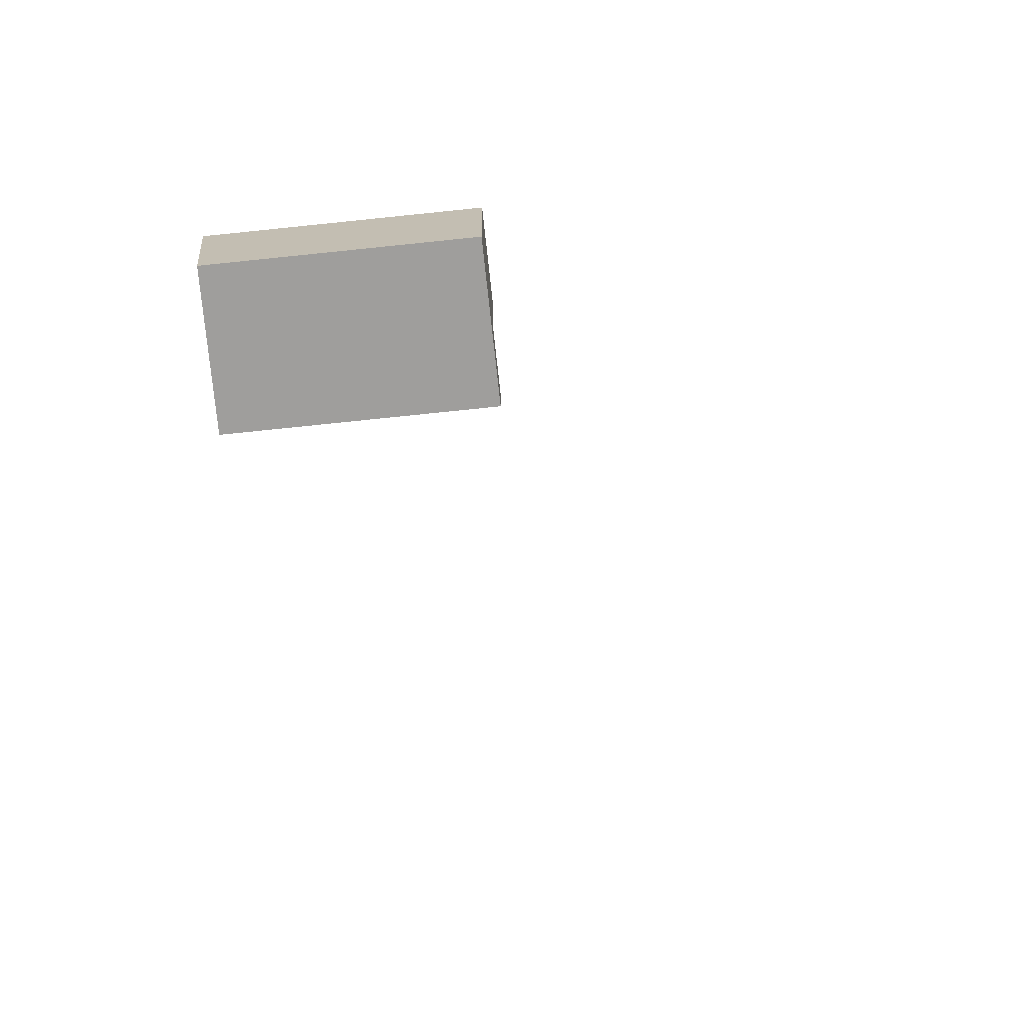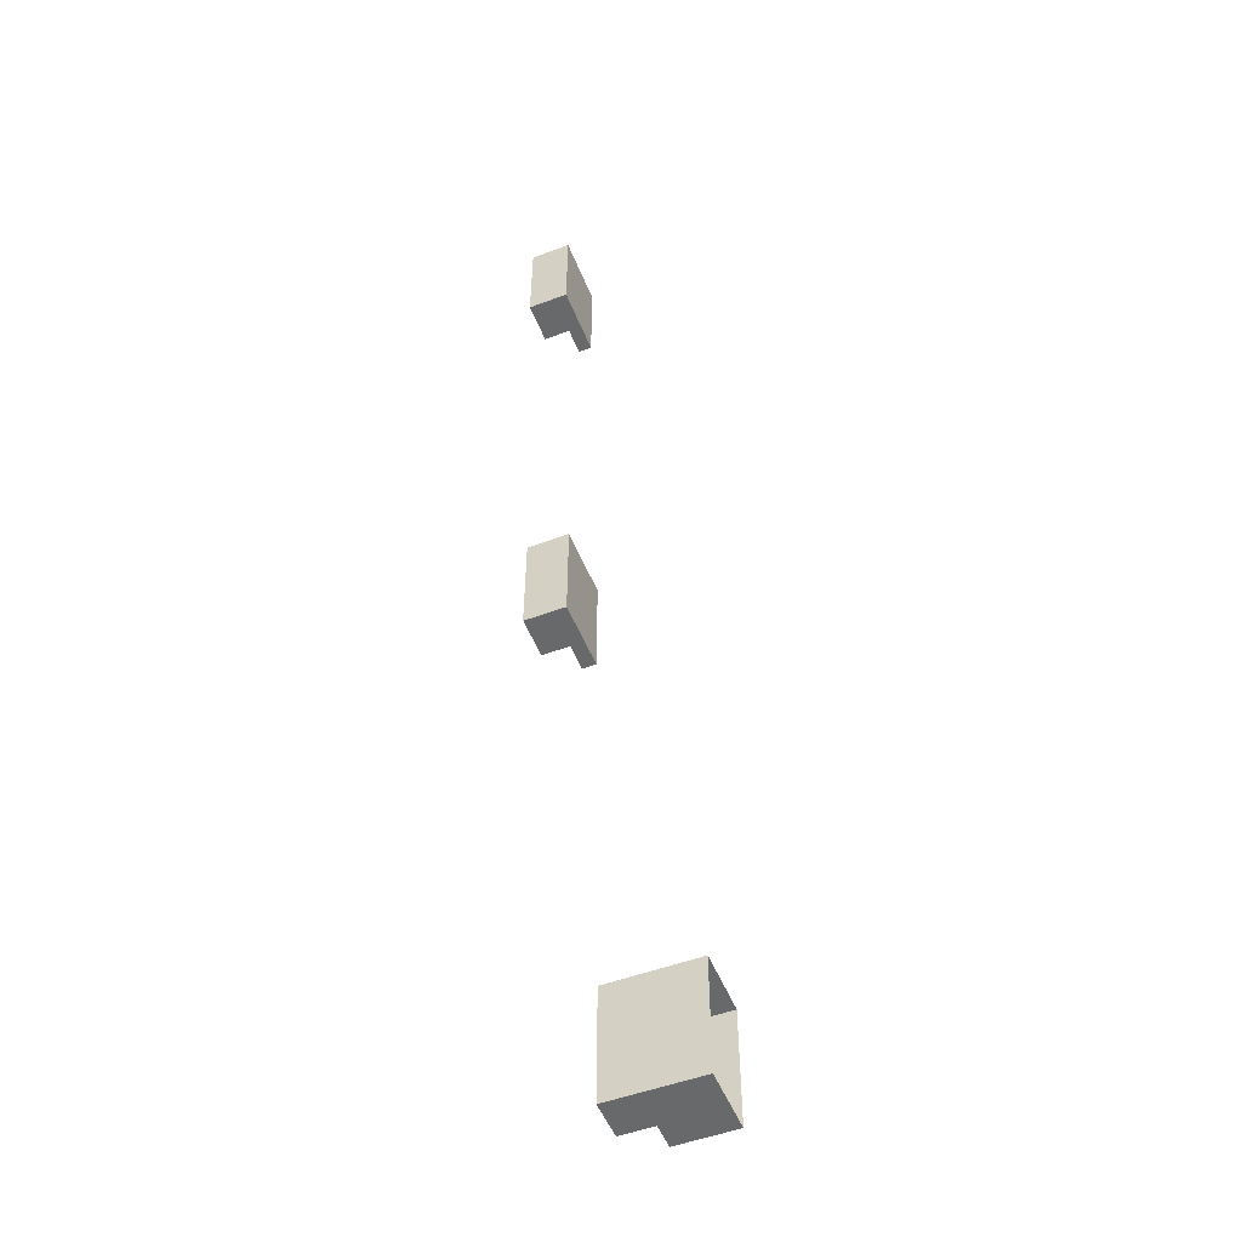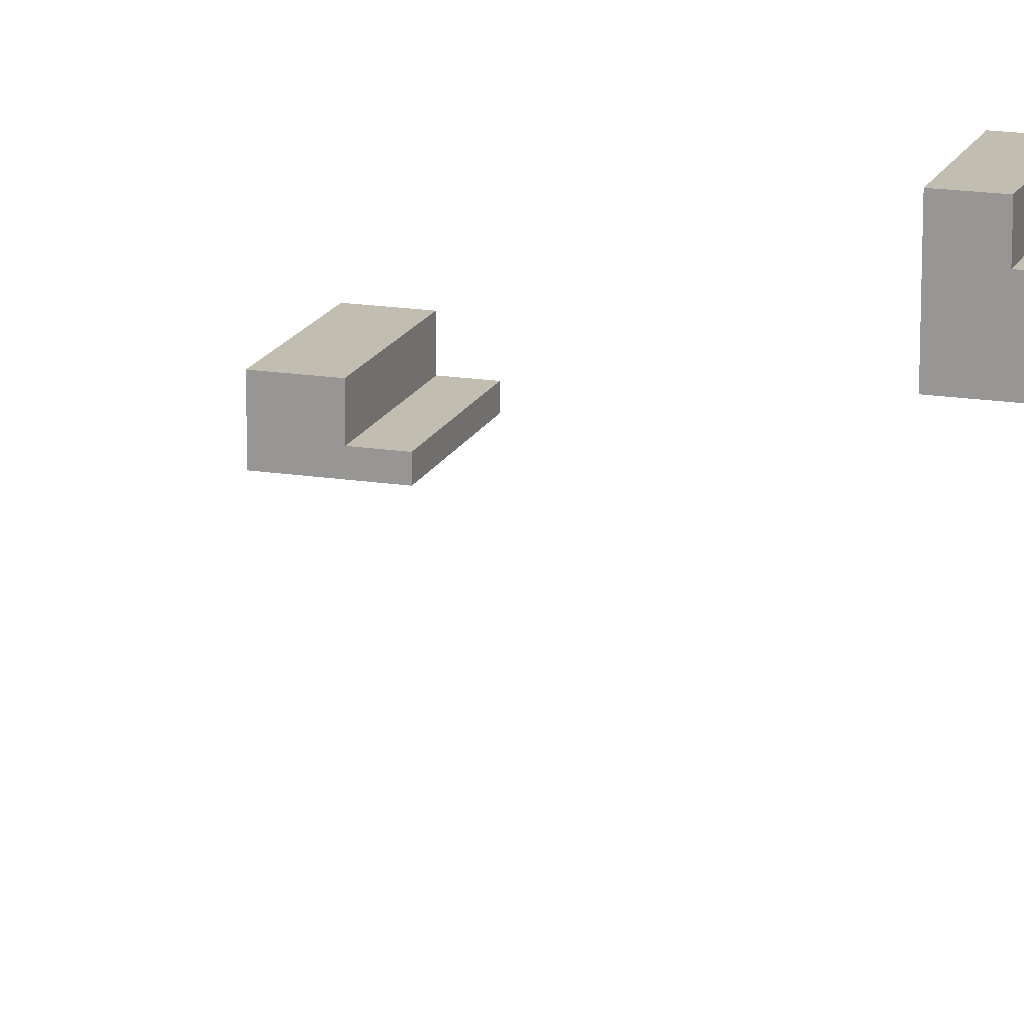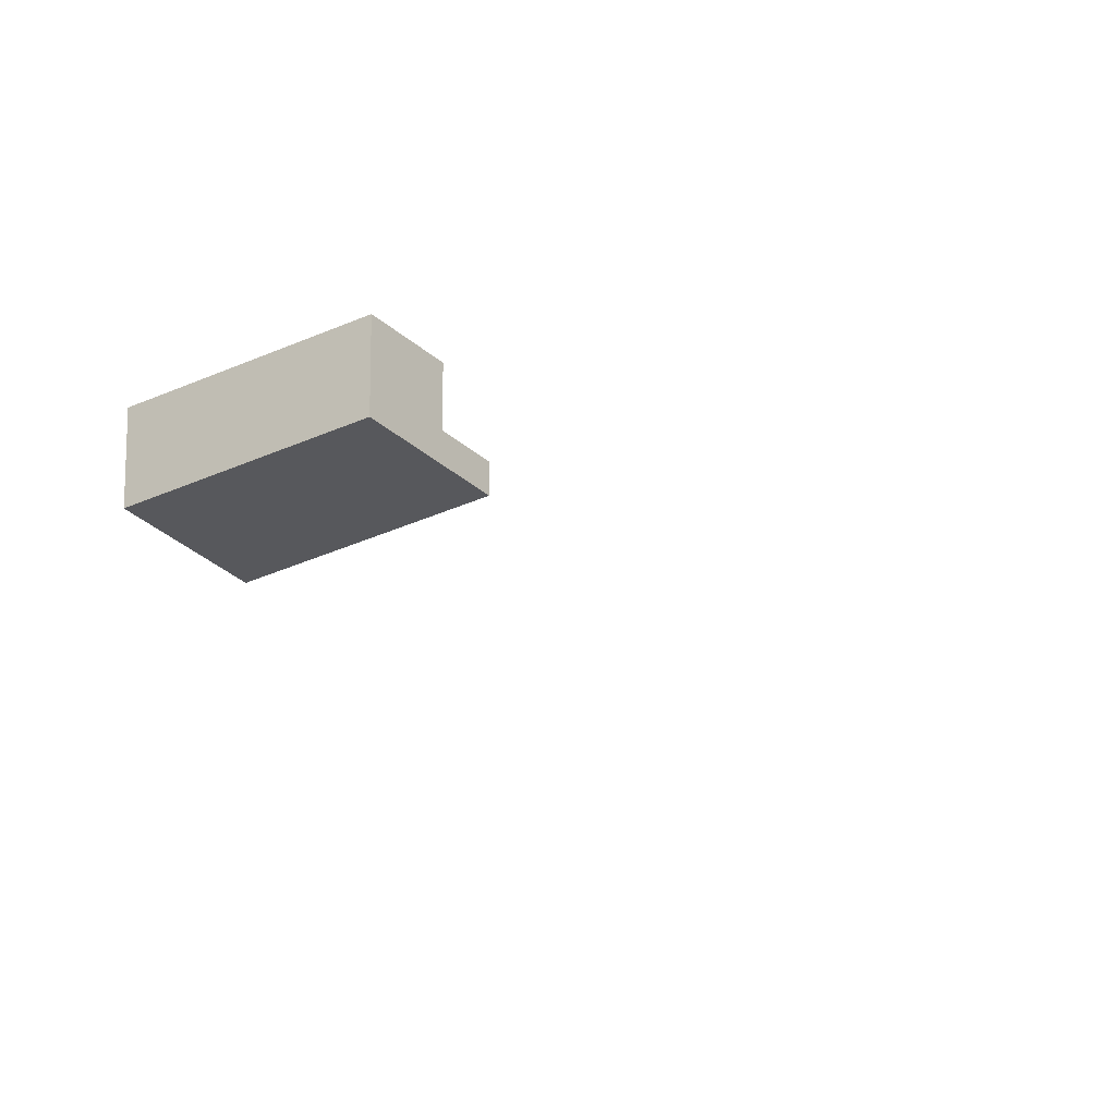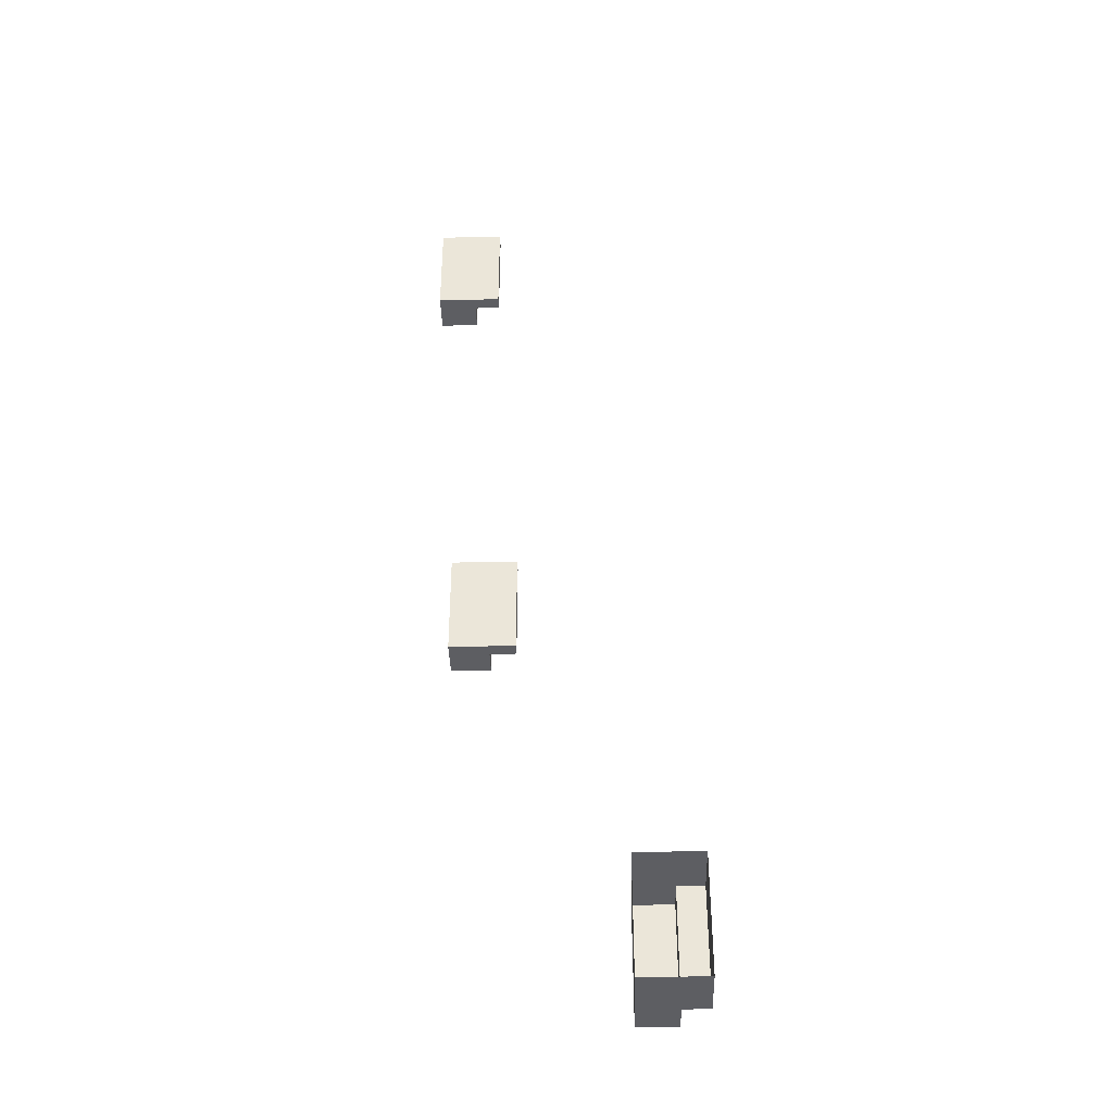
<metadata>
{"format":"obj","ext":"obj","renderer":"f3d","projection":"perspective","resolution":1024,"background":"white","views":[{"elev":-71.0,"azim":-83.9,"up":"+Y"},{"elev":-52.6,"azim":-68.2,"up":"+Z"},{"elev":16.8,"azim":18.1,"up":"+Y"},{"elev":-28.6,"azim":-53.9,"up":"+Y"},{"elev":-39.3,"azim":1.7,"up":"+Z"}]}
</metadata>
<code>
g Combined Mesh (root: scene) 2
v -164 94 -77
v -167 94 -77
v -164 94 -85
v -167 94 -85
v -164 91 -85
v -167 91 -85
v -164 91 -77
v -167 91 -77
v -164 91 -77
v -167 91 -77
v -167 92 -77
v -164 92 -77
v -167 94 -77
v -164 94 -77
v -167 92 -85
v -164 91 -85
v -164 92 -85
v -167 91 -85
v -167 94 -85
v -164 94 -85
v -162 92 -85
v -162 91 -77
v -162 92 -77
v -162 91 -85
v -164 94 -85
v -164 92 -77
v -164 94 -77
v -164 92 -85
v -162 91 -77
v -162 92 -77
v -164 92 -77
v -164 92 -85
v -162 92 -77
v -162 92 -85
v -162 92 -85
v -162 91 -85
v -162 91 -85
v -162 91 -77
v -167 91 -77
v -167 91 -85
v -167 92 -85
v -167 92 -77
v -167 94 -85
v -167 94 -77
v -166 94 -40
v -169 94 -40
v -166 94 -48
v -169 94 -48
v -166 91 -48
v -169 91 -48
v -166 91 -40
v -169 91 -40
v -166 91 -40
v -169 91 -40
v -169 92 -40
v -166 92 -40
v -169 94 -40
v -166 94 -40
v -169 92 -48
v -166 91 -48
v -166 92 -48
v -169 91 -48
v -169 94 -48
v -166 94 -48
v -164 92 -48
v -164 91 -40
v -164 92 -40
v -164 91 -48
v -166 94 -48
v -166 92 -40
v -166 94 -40
v -166 92 -48
v -164 91 -40
v -164 92 -40
v -166 92 -40
v -166 92 -48
v -164 92 -40
v -164 92 -48
v -164 92 -48
v -164 91 -48
v -164 91 -48
v -164 91 -40
v -169 91 -40
v -169 91 -48
v -169 92 -48
v -169 92 -40
v -169 94 -48
v -169 94 -40
v -151 94 -105
v -154 94 -105
v -151 94 -114
v -154 94 -114
v -151 90.5 -105
v -154 90.5 -105
v -154 91.5 -105
v -151 91.5 -105
v -154 94 -105
v -151 94 -105
v -154 91.5 -114
v -151 90.5 -114
v -151 91.5 -114
v -154 90.5 -114
v -154 94 -114
v -151 94 -114
v -149 91.5 -114
v -149 90.5 -105
v -149 91.5 -105
v -149 90.5 -114
v -151 94 -114
v -151 91.5 -105
v -151 94 -105
v -151 91.5 -114
v -149 90.5 -105
v -149 91.5 -105
v -151 91.5 -105
v -151 91.5 -114
v -149 91.5 -105
v -149 91.5 -114
v -149 91.5 -114
v -149 90.5 -114
v -154 90.5 -114
v -154 90.5 -105
v -154 87 -114
v -154 87 -105
v -149 87 -114
v -151 87 -114
v -151 87 -105
v -149 87 -105
v -149 87 -105
v -149 87 -114
v -154 87 -114
v -154 87 -105
v -154 90.5 -105
v -154 90.5 -114
v -154 91.5 -114
v -154 91.5 -105
v -154 94 -114
v -154 94 -105
g Combined Mesh (root: scene) 2_0
f 3 2 1
f 3 4 2
f 7 6 5
f 7 8 6
f 11 10 9
f 11 9 12
f 13 11 12
f 13 12 14
f 17 16 15
f 16 18 15
f 20 17 19
f 17 15 19
f 23 22 21
f 22 24 21
f 27 26 25
f 26 28 25
f 29 12 9
f 29 30 12
f 33 32 31
f 33 34 32
f 35 16 17
f 35 36 16
f 37 7 5
f 37 38 7
g Combined Mesh (root: scene) 2_1
f 41 40 39
f 41 39 42
f 43 41 42
f 43 42 44
g Combined Mesh (root: scene) 2_2
f 47 46 45
f 47 48 46
f 51 50 49
f 51 52 50
f 55 54 53
f 55 53 56
f 57 55 56
f 57 56 58
f 61 60 59
f 60 62 59
f 64 61 63
f 61 59 63
f 67 66 65
f 66 68 65
f 71 70 69
f 70 72 69
f 73 56 53
f 73 74 56
f 77 76 75
f 77 78 76
f 79 60 61
f 79 80 60
f 81 51 49
f 81 82 51
g Combined Mesh (root: scene) 2_3
f 85 84 83
f 85 83 86
f 87 85 86
f 87 86 88
g Combined Mesh (root: scene) 2_4
f 91 90 89
f 91 92 90
f 95 94 93
f 95 93 96
f 97 95 96
f 97 96 98
f 101 100 99
f 100 102 99
f 104 101 103
f 101 99 103
f 107 106 105
f 106 108 105
f 111 110 109
f 110 112 109
f 113 96 93
f 113 114 96
f 117 116 115
f 117 118 116
f 119 100 101
f 119 120 100
f 123 122 121
f 123 124 122
f 125 100 120
f 125 126 100
f 127 113 93
f 127 128 113
f 129 108 106
f 129 130 108
f 126 102 100
f 126 131 102
f 132 93 94
f 132 127 93
g Combined Mesh (root: scene) 2_5
f 135 134 133
f 135 133 136
f 137 135 136
f 137 136 138

</code>
